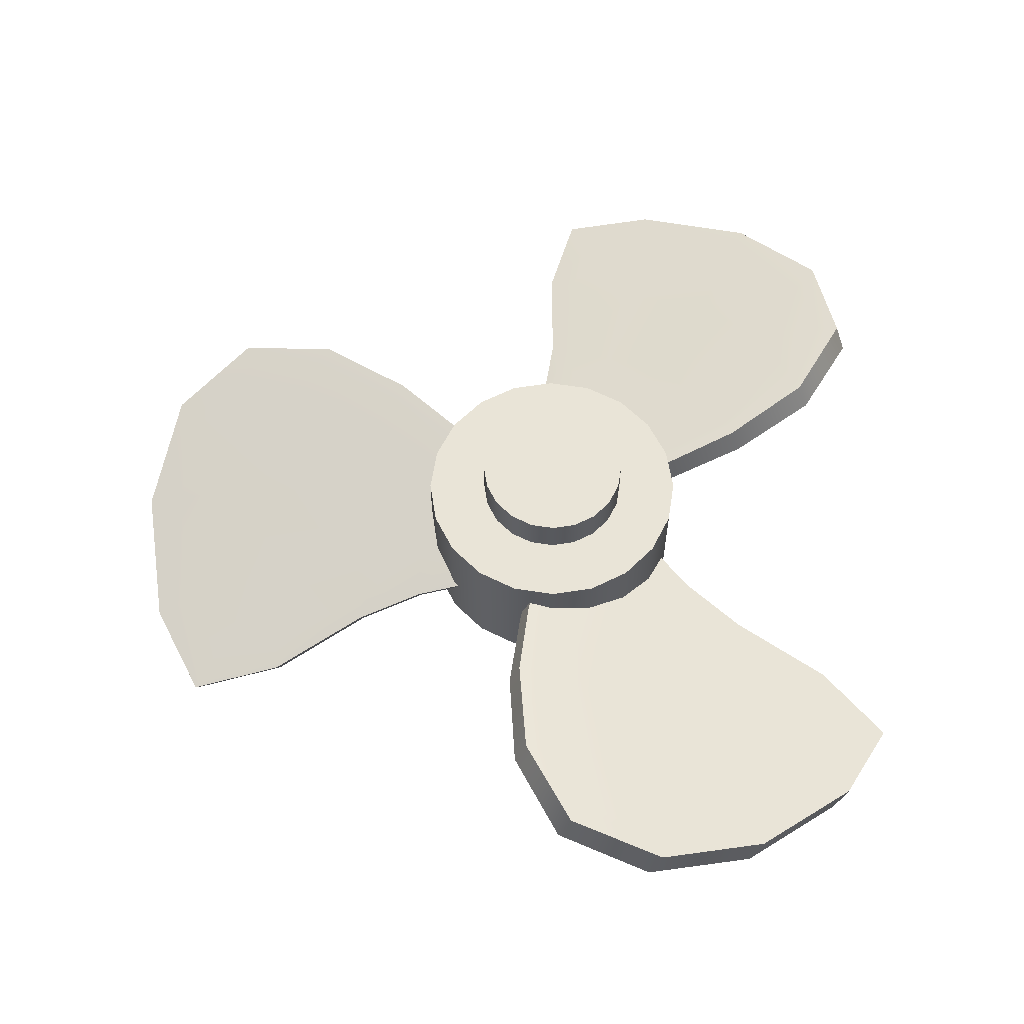
<metadata>
{"format":"obj","ext":"obj","renderer":"f3d","projection":"perspective","resolution":1024,"background":"white","views":[{"elev":60.9,"azim":90.0,"up":"+Z"}]}
</metadata>
<code>
g meger3d_Char_item_C1_4
v 0.06297 0.02046 -0.09494
v 0.06297 0.02046 0.09494
v 0.05357 0.03892 0.09494
v 0.05357 0.03892 -0.09494
v 0.03892 0.05357 0.09494
v 0.03892 0.05357 -0.09494
v 0.02046 0.06297 0.09494
v 0.02046 0.06297 -0.09494
v 0 0.06621 0.09494
v 0 0.06621 -0.09494
v -0.02046 0.06297 0.09494
v -0.02046 0.06297 -0.09494
v -0.03892 0.05357 0.09494
v -0.03892 0.05357 -0.09494
v -0.05357 0.03892 0.09494
v -0.05357 0.03892 -0.09494
v -0.06297 0.02046 0.09494
v -0.06297 0.02046 -0.09494
v -0.06621 0 0.09494
v -0.06621 0 -0.09494
v -0.06297 -0.02046 0.09494
v -0.06297 -0.02046 -0.09494
v -0.05357 -0.03892 0.09494
v -0.05357 -0.03892 -0.09494
v -0.03892 -0.05357 0.09494
v -0.03892 -0.05357 -0.09494
v -0.02046 -0.06297 0.09494
v -0.02046 -0.06297 -0.09494
v 0 -0.06621 0.09494
v 0 -0.06621 -0.09494
v 0.02046 -0.06297 0.09494
v 0.02046 -0.06297 -0.09494
v 0.03892 -0.05357 0.09494
v 0.03892 -0.05357 -0.09494
v 0.05357 -0.03892 0.09494
v 0.05357 -0.03892 -0.09494
v 0.06297 -0.02046 0.09494
v 0.06297 -0.02046 -0.09494
v 0.06621 0 0.09494
v 0.06621 0 -0.09494
v 0.05357 0.03892 -0.09494
v 0 0 -0.09494
v 0.06297 0.02046 -0.09494
v 0.03892 0.05357 -0.09494
v 0.02046 0.06297 -0.09494
v 0 0.06621 -0.09494
v -0.02046 0.06297 -0.09494
v -0.03892 0.05357 -0.09494
v -0.05357 0.03892 -0.09494
v -0.06297 0.02046 -0.09494
v -0.06621 0 -0.09494
v -0.06297 -0.02046 -0.09494
v -0.05357 -0.03892 -0.09494
v -0.03892 -0.05357 -0.09494
v -0.02046 -0.06297 -0.09494
v 0 -0.06621 -0.09494
v 0.02046 -0.06297 -0.09494
v 0.03892 -0.05357 -0.09494
v 0.05357 -0.03892 -0.09494
v 0.06297 -0.02046 -0.09494
v 0.06621 0 -0.09494
v 0.06297 0.02046 0.09494
v 0 0 0.09494
v 0.05357 0.03892 0.09494
v 0.03892 0.05357 0.09494
v 0.02046 0.06297 0.09494
v 0 0.06621 0.09494
v -0.02046 0.06297 0.09494
v -0.03892 0.05357 0.09494
v -0.05357 0.03892 0.09494
v -0.06297 0.02046 0.09494
v -0.06621 0 0.09494
v -0.06297 -0.02046 0.09494
v -0.05357 -0.03892 0.09494
v -0.03892 -0.05357 0.09494
v -0.02046 -0.06297 0.09494
v 0 -0.06621 0.09494
v 0.02046 -0.06297 0.09494
v 0.03892 -0.05357 0.09494
v 0.05357 -0.03892 0.09494
v 0.06297 -0.02046 0.09494
v 0.06621 0 0.09494
v 0.1133 0.0368 -0.06043
v 0.1133 0.0368 0.06043
v 0.09635 0.07001 0.06043
v 0.09635 0.07001 -0.06043
v 0.07001 0.09635 0.06043
v 0.07001 0.09635 -0.06043
v 0.0368 0.1133 0.06043
v 0.0368 0.1133 -0.06043
v 0 0.1191 0.06043
v 0 0.1191 -0.06043
v -0.0368 0.1133 0.06043
v -0.0368 0.1133 -0.06043
v -0.07001 0.09635 0.06043
v -0.07001 0.09635 -0.06043
v -0.09635 0.07001 0.06043
v -0.09635 0.07001 -0.06043
v -0.1133 0.0368 0.06043
v -0.1133 0.0368 -0.06043
v -0.1191 0 0.06043
v -0.1191 0 -0.06043
v -0.1133 -0.0368 0.06043
v -0.1133 -0.0368 -0.06043
v -0.09635 -0.07001 0.06043
v -0.09635 -0.07001 -0.06043
v -0.07001 -0.09635 0.06043
v -0.07001 -0.09635 -0.06043
v -0.0368 -0.1133 0.06043
v -0.0368 -0.1133 -0.06043
v 0 -0.1191 0.06043
v 0 -0.1191 -0.06043
v 0.0368 -0.1133 0.06043
v 0.0368 -0.1133 -0.06043
v 0.07001 -0.09635 0.06043
v 0.07001 -0.09635 -0.06043
v 0.09635 -0.07001 0.06043
v 0.09635 -0.07001 -0.06043
v 0.1133 -0.0368 0.06043
v 0.1133 -0.0368 -0.06043
v 0.1191 0 0.06043
v 0.1191 0 -0.06043
v 0.09635 0.07001 -0.06043
v 0 0 -0.06043
v 0.1133 0.0368 -0.06043
v 0.07001 0.09635 -0.06043
v 0.0368 0.1133 -0.06043
v 0 0.1191 -0.06043
v -0.0368 0.1133 -0.06043
v -0.07001 0.09635 -0.06043
v -0.09635 0.07001 -0.06043
v -0.1133 0.0368 -0.06043
v -0.1191 0 -0.06043
v -0.1133 -0.0368 -0.06043
v -0.09635 -0.07001 -0.06043
v -0.07001 -0.09635 -0.06043
v -0.0368 -0.1133 -0.06043
v 0 -0.1191 -0.06043
v 0.0368 -0.1133 -0.06043
v 0.07001 -0.09635 -0.06043
v 0.09635 -0.07001 -0.06043
v 0.1133 -0.0368 -0.06043
v 0.1191 0 -0.06043
v 0.1133 0.0368 0.06043
v 0 0 0.06043
v 0.09635 0.07001 0.06043
v 0.07001 0.09635 0.06043
v 0.0368 0.1133 0.06043
v 0 0.1191 0.06043
v -0.0368 0.1133 0.06043
v -0.07001 0.09635 0.06043
v -0.09635 0.07001 0.06043
v -0.1133 0.0368 0.06043
v -0.1191 0 0.06043
v -0.1133 -0.0368 0.06043
v -0.09635 -0.07001 0.06043
v -0.07001 -0.09635 0.06043
v -0.0368 -0.1133 0.06043
v 0 -0.1191 0.06043
v 0.0368 -0.1133 0.06043
v 0.07001 -0.09635 0.06043
v 0.09635 -0.07001 0.06043
v 0.1133 -0.0368 0.06043
v 0.1191 0 0.06043
v -0.1538 -0.2988 0.02891
v -0.1532 -0.2352 0.03038
v -0.1709 -0.223 0.03658
v -0.1732 -0.3058 0.03551
v -0.1332 -0.1481 0.02755
v -0.1198 -0.156 0.02287
v -0.1135 -0.3454 0.01539
v -0.1161 -0.3722 0.01666
v -0.02514 -0.371 -0.01282
v -0.02134 -0.3996 -0.01343
v 0.07505 -0.3586 -0.04352
v 0.08688 -0.3876 -0.04648
v 0.1252 -0.3292 -0.05732
v 0.1579 -0.349 -0.06705
v -0.09151 -0.0949 0.01696
v -0.08148 -0.0994 0.01344
v -0.05549 -0.05312 0.007169
v -0.04804 -0.05525 0.004432
v 0.1146 -0.2701 -0.05261
v 0.1402 -0.27 -0.05918
v 0.07687 -0.1888 -0.03732
v 0.09419 -0.188 -0.0416
v 0.06093 -0.1303 -0.02965
v 0.07301 -0.1307 -0.03251
v 0.05511 -0.08124 -0.02633
v 0.06373 -0.08295 -0.02821
v 0.04997 -0.2803 -0.03361
v 0.03053 -0.1939 -0.02377
v -0.03167 -0.2901 -0.008742
v -0.02891 -0.1952 -0.00571
v -0.08261 -0.1783 0.01102
v -0.1044 -0.2687 0.01437
v -0.01432 -0.1245 -0.007153
v 0.02792 -0.1292 -0.01996
v 0.001915 -0.06889 -0.01059
v 0.03184 -0.07612 -0.01955
v -0.05338 -0.1123 0.004697
v -0.02681 -0.06115 -0.002097
v -0.1616 -0.3076 0.06106
v -0.1732 -0.3058 0.03551
v -0.1709 -0.223 0.03658
v -0.16 -0.2247 0.06036
v -0.1332 -0.1481 0.02755
v -0.1234 -0.1495 0.04883
v -0.1042 -0.3735 0.04292
v -0.1161 -0.3722 0.01666
v -0.009219 -0.4007 0.01284
v -0.02134 -0.3996 -0.01343
v 0.09906 -0.3887 -0.02065
v 0.08688 -0.3876 -0.04648
v 0.17 -0.3504 -0.04185
v 0.1579 -0.349 -0.06705
v -0.09151 -0.0949 0.01696
v -0.08261 -0.09601 0.03615
v -0.04692 -0.05408 0.02558
v -0.05549 -0.05312 0.007169
v 0.1515 -0.2713 -0.03579
v 0.1402 -0.27 -0.05918
v 0.1041 -0.189 -0.02081
v 0.09419 -0.188 -0.0416
v 0.0819 -0.1315 -0.01348
v 0.07301 -0.1307 -0.03251
v 0.07232 -0.08378 -0.009797
v 0.06373 -0.08295 -0.02821
v -0.1616 -0.3076 0.06106
v -0.16 -0.2247 0.06036
v -0.1416 -0.237 0.05584
v -0.1417 -0.3006 0.05549
v -0.1093 -0.1575 0.04549
v -0.1234 -0.1495 0.04883
v -0.1042 -0.3735 0.04292
v -0.1009 -0.3468 0.04301
v -0.009219 -0.4007 0.01284
v -0.01237 -0.3721 0.0148
v 0.09906 -0.3887 -0.02065
v 0.08781 -0.3598 -0.01651
v 0.17 -0.3504 -0.04185
v 0.1376 -0.3305 -0.03133
v -0.07201 -0.1006 0.03375
v -0.08261 -0.09601 0.03615
v -0.0389 -0.05629 0.02392
v -0.04692 -0.05408 0.02558
v 0.1515 -0.2713 -0.03579
v 0.1264 -0.2713 -0.02786
v 0.1041 -0.189 -0.02081
v 0.08726 -0.1898 -0.01527
v 0.0819 -0.1315 -0.01348
v 0.07038 -0.1312 -0.009499
v 0.07232 -0.08378 -0.009797
v 0.06426 -0.08213 -0.006851
v 0.062 -0.2814 -0.007959
v 0.04123 -0.1949 -0.0008696
v -0.01948 -0.2912 0.01769
v -0.01808 -0.1963 0.0177
v -0.09236 -0.2702 0.04084
v -0.07181 -0.1796 0.03442
v -0.004606 -0.1255 0.01368
v 0.0376 -0.1301 0.0007658
v 0.01125 -0.0699 0.009266
v 0.04118 -0.07706 0.0003307
v -0.04368 -0.1134 0.02553
v -0.01748 -0.06221 0.01779
v -0.1819 0.2826 0.02891
v -0.1271 0.2503 0.03038
v -0.1077 0.2595 0.03658
v -0.1783 0.3029 0.03551
v -0.06169 0.1894 0.02755
v -0.0752 0.1817 0.02287
v -0.2424 0.271 0.01539
v -0.2643 0.2867 0.01666
v -0.3087 0.2073 -0.01282
v -0.3354 0.2183 -0.01343
v -0.3481 0.1143 -0.04352
v -0.3791 0.1185 -0.04648
v -0.3477 0.05621 -0.05732
v -0.3812 0.03776 -0.06705
v -0.03643 0.1267 0.01696
v -0.04534 0.1203 0.01344
v -0.01826 0.07462 0.007169
v -0.02383 0.06923 0.004432
v -0.2912 0.03582 -0.05261
v -0.304 0.01356 -0.05918
v -0.2019 0.02782 -0.03732
v -0.2099 0.01243 -0.0416
v -0.1433 0.01237 -0.02965
v -0.1497 0.002104 -0.03251
v -0.09791 -0.007109 -0.02633
v -0.1037 -0.01372 -0.02821
v -0.2677 0.09687 -0.03361
v -0.1832 0.07052 -0.02377
v -0.2354 0.1725 -0.008742
v -0.1546 0.1227 -0.00571
v -0.1131 0.1607 0.01102
v -0.1805 0.2248 0.01437
v -0.1007 0.07465 -0.007153
v -0.1259 0.04043 -0.01996
v -0.06062 0.03279 -0.01059
v -0.08184 0.01048 -0.01955
v -0.07054 0.1024 0.004697
v -0.03955 0.0538 -0.002097
v -0.1856 0.2938 0.06106
v -0.1783 0.3029 0.03551
v -0.1077 0.2595 0.03658
v -0.1146 0.2509 0.06036
v -0.06169 0.1894 0.02755
v -0.06775 0.1816 0.04883
v -0.2714 0.277 0.04292
v -0.2643 0.2867 0.01666
v -0.3424 0.2083 0.01284
v -0.3354 0.2183 -0.01343
v -0.3862 0.1086 -0.02065
v -0.3791 0.1185 -0.04648
v -0.3885 0.02795 -0.04185
v -0.3812 0.03776 -0.06705
v -0.03643 0.1267 0.01696
v -0.04185 0.1195 0.03615
v -0.02338 0.06767 0.02558
v -0.01826 0.07462 0.007169
v -0.3107 0.00445 -0.03579
v -0.304 0.01356 -0.05918
v -0.2157 0.004412 -0.02081
v -0.2099 0.01243 -0.0416
v -0.1548 -0.00518 -0.01348
v -0.1497 0.002104 -0.03251
v -0.1856 0.2938 0.06106
v -0.1146 0.2509 0.06036
v -0.1344 0.2411 0.05584
v -0.1895 0.273 0.05549
v -0.0817 0.1734 0.04549
v -0.06775 0.1816 0.04883
v -0.2714 0.277 0.04292
v -0.2499 0.2608 0.04301
v -0.3424 0.2083 0.01284
v -0.3161 0.1968 0.0148
v -0.3862 0.1086 -0.02065
v -0.3555 0.1039 -0.01651
v -0.3885 0.02795 -0.04185
v -0.355 0.04607 -0.03133
v -0.05111 0.1127 0.03375
v -0.04185 0.1195 0.03615
v -0.0293 0.06183 0.02392
v -0.02338 0.06767 0.02558
v -0.3107 0.00445 -0.03579
v -0.2982 0.0262 -0.02786
v -0.2157 0.004412 -0.02081
v -0.208 0.01931 -0.01527
v -0.1548 -0.00518 -0.01348
v -0.1488 0.004631 -0.009499
v -0.1087 -0.02074 -0.009797
v -0.1033 -0.01459 -0.006851
v -0.2747 0.087 -0.007959
v -0.1894 0.06172 -0.0008696
v -0.2424 0.1624 0.01769
v -0.1609 0.1138 0.0177
v -0.1878 0.2151 0.04084
v -0.1196 0.152 0.03442
v -0.1064 0.06673 0.01368
v -0.1315 0.03249 0.0007658
v -0.06616 0.02521 0.009266
v -0.08732 0.002869 0.0003307
v -0.07637 0.09453 0.02553
v -0.04513 0.04624 0.01779
v -0.1497 0.002104 -0.03251
v -0.1548 -0.00518 -0.01348
v -0.1087 -0.02074 -0.009797
v -0.1037 -0.01372 -0.02821
v 0.3357 0.01623 0.02891
v 0.2803 -0.01511 0.03038
v 0.2786 -0.03644 0.03658
v 0.3515 0.002927 0.03551
v 0.1949 -0.0413 0.02755
v 0.195 -0.02574 0.02287
v 0.3559 0.07441 0.01539
v 0.3804 0.08552 0.01666
v 0.3338 0.1637 -0.01282
v 0.3568 0.1813 -0.01343
v 0.2731 0.2443 -0.04352
v 0.2922 0.269 -0.04648
v 0.2225 0.273 -0.05732
v 0.2233 0.3113 -0.06705
v 0.1279 -0.0318 0.01696
v 0.1268 -0.02086 0.01344
v 0.07375 -0.0215 0.007169
v 0.07187 -0.01398 0.004432
v 0.1766 0.2342 -0.05261
v 0.1637 0.2565 -0.05918
v 0.125 0.161 -0.03732
v 0.1157 0.1756 -0.0416
v 0.08237 0.1179 -0.02965
v 0.07666 0.1286 -0.03251
v 0.0428 0.08835 -0.02633
v 0.03997 0.09667 -0.02821
v 0.2177 0.1834 -0.03361
v 0.1527 0.1234 -0.02377
v 0.267 0.1176 -0.008742
v 0.1835 0.07259 -0.00571
v 0.1957 0.01759 0.01102
v 0.2849 0.04389 0.01437
v 0.115 0.04985 -0.007153
v 0.09795 0.08879 -0.01996
v 0.05871 0.03611 -0.01059
v 0.05 0.06563 -0.01955
v 0.1239 0.009905 0.004697
v 0.06636 0.007354 -0.002097
v 0.3472 0.01382 0.06106
v 0.3515 0.002927 0.03551
v 0.2786 -0.03644 0.03658
v 0.2746 -0.02622 0.06036
v 0.1949 -0.0413 0.02755
v 0.1912 -0.03215 0.04883
v 0.3756 0.09653 0.04292
v 0.3804 0.08552 0.01666
v 0.3516 0.1924 0.01284
v 0.3568 0.1813 -0.01343
v 0.2871 0.2801 -0.02065
v 0.2922 0.269 -0.04648
v 0.2184 0.3224 -0.04185
v 0.2233 0.3113 -0.06705
v 0.1279 -0.0318 0.01696
v 0.1245 -0.02353 0.03615
v 0.07029 -0.01359 0.02558
v 0.07375 -0.0215 0.007169
v 0.1592 0.2668 -0.03579
v 0.1637 0.2565 -0.05918
v 0.1117 0.1846 -0.02081
v 0.1157 0.1756 -0.0416
v 0.07293 0.1367 -0.01348
v 0.07666 0.1286 -0.03251
v 0.0364 0.1045 -0.009797
v 0.03997 0.09667 -0.02821
v 0.3472 0.01382 0.06106
v 0.2746 -0.02622 0.06036
v 0.276 -0.00417 0.05584
v 0.3311 0.02759 0.05549
v 0.191 -0.01595 0.04549
v 0.1912 -0.03215 0.04883
v 0.3756 0.09653 0.04292
v 0.3508 0.08605 0.04301
v 0.3516 0.1924 0.01284
v 0.3284 0.1753 0.0148
v 0.2871 0.2801 -0.02065
v 0.2677 0.256 -0.01651
v 0.2184 0.3224 -0.04185
v 0.2174 0.2844 -0.03133
v 0.1231 -0.01207 0.03375
v 0.1245 -0.02353 0.03615
v 0.0682 -0.005544 0.02392
v 0.07029 -0.01359 0.02558
v 0.1592 0.2668 -0.03579
v 0.1718 0.2451 -0.02786
v 0.1117 0.1846 -0.02081
v 0.1207 0.1705 -0.01527
v 0.07293 0.1367 -0.01348
v 0.0784 0.1265 -0.009499
v 0.0364 0.1045 -0.009797
v 0.039 0.09672 -0.006851
v 0.2127 0.1944 -0.007959
v 0.1481 0.1331 -0.0008696
v 0.2619 0.1287 0.01769
v 0.179 0.08248 0.0177
v 0.2801 0.05509 0.04084
v 0.1914 0.02759 0.03442
v 0.111 0.05875 0.01368
v 0.09388 0.09762 0.0007658
v 0.05491 0.04469 0.009266
v 0.04615 0.07419 0.0003307
v 0.1201 0.01887 0.02553
v 0.06261 0.01597 0.01779
g meger3d_Char_item_C1_4_0
f 3 2 1
f 4 3 1
f 5 3 4
f 6 5 4
f 7 5 6
f 8 7 6
f 9 7 8
f 10 9 8
f 11 9 10
f 12 11 10
f 13 11 12
f 14 13 12
f 15 13 14
f 16 15 14
f 17 15 16
f 18 17 16
f 19 17 18
f 20 19 18
f 21 19 20
f 22 21 20
f 23 21 22
f 24 23 22
f 25 23 24
f 26 25 24
f 27 25 26
f 28 27 26
f 29 27 28
f 30 29 28
f 31 29 30
f 32 31 30
f 33 31 32
f 34 33 32
f 35 33 34
f 36 35 34
f 37 35 36
f 38 37 36
f 39 37 38
f 40 39 38
f 2 39 40
f 1 2 40
f 43 42 41
f 41 42 44
f 44 42 45
f 45 42 46
f 46 42 47
f 47 42 48
f 48 42 49
f 49 42 50
f 50 42 51
f 51 42 52
f 52 42 53
f 53 42 54
f 54 42 55
f 55 42 56
f 56 42 57
f 57 42 58
f 58 42 59
f 59 42 60
f 60 42 61
f 61 42 43
f 64 63 62
f 65 63 64
f 66 63 65
f 67 63 66
f 68 63 67
f 69 63 68
f 70 63 69
f 71 63 70
f 72 63 71
f 73 63 72
f 74 63 73
f 75 63 74
f 76 63 75
f 77 63 76
f 78 63 77
f 79 63 78
f 80 63 79
f 81 63 80
f 82 63 81
f 62 63 82
f 85 84 83
f 86 85 83
f 87 85 86
f 88 87 86
f 89 87 88
f 90 89 88
f 91 89 90
f 92 91 90
f 93 91 92
f 94 93 92
f 95 93 94
f 96 95 94
f 97 95 96
f 98 97 96
f 99 97 98
f 100 99 98
f 101 99 100
f 102 101 100
f 103 101 102
f 104 103 102
f 105 103 104
f 106 105 104
f 107 105 106
f 108 107 106
f 109 107 108
f 110 109 108
f 111 109 110
f 112 111 110
f 113 111 112
f 114 113 112
f 115 113 114
f 116 115 114
f 117 115 116
f 118 117 116
f 119 117 118
f 120 119 118
f 121 119 120
f 122 121 120
f 84 121 122
f 83 84 122
f 125 124 123
f 123 124 126
f 126 124 127
f 127 124 128
f 128 124 129
f 129 124 130
f 130 124 131
f 131 124 132
f 132 124 133
f 133 124 134
f 134 124 135
f 135 124 136
f 136 124 137
f 137 124 138
f 138 124 139
f 139 124 140
f 140 124 141
f 141 124 142
f 142 124 143
f 143 124 125
f 146 145 144
f 147 145 146
f 148 145 147
f 149 145 148
f 150 145 149
f 151 145 150
f 152 145 151
f 153 145 152
f 154 145 153
f 155 145 154
f 156 145 155
f 157 145 156
f 158 145 157
f 159 145 158
f 160 145 159
f 161 145 160
f 162 145 161
f 163 145 162
f 164 145 163
f 144 145 164
f 167 166 165
f 168 167 165
f 167 169 166
f 169 170 166
f 165 171 168
f 171 165 166
f 171 172 168
f 171 173 172
f 173 174 172
f 173 175 174
f 175 176 174
f 175 177 176
f 177 178 176
f 170 169 179
f 180 170 179
f 180 179 181
f 182 180 181
f 178 177 183
f 183 177 175
f 184 178 183
f 184 183 185
f 186 184 185
f 186 185 187
f 188 186 187
f 188 187 189
f 190 188 189
f 185 183 191
f 192 185 191
f 192 191 193
f 193 191 173
f 191 175 173
f 191 183 175
f 194 192 193
f 194 193 195
f 193 196 195
f 193 173 196
f 195 196 170
f 196 166 170
f 173 171 196
f 196 171 166
f 194 197 192
f 197 194 195
f 197 198 192
f 192 198 185
f 198 187 185
f 197 199 198
f 199 200 198
f 198 200 187
f 200 189 187
f 201 195 170
f 199 197 201
f 201 197 195
f 180 201 170
f 202 201 180
f 202 199 201
f 182 202 180
f 205 204 203
f 206 205 203
f 207 205 206
f 208 207 206
f 203 204 209
f 204 210 209
f 209 210 211
f 210 212 211
f 211 212 213
f 212 214 213
f 213 214 215
f 214 216 215
f 207 208 217
f 208 218 217
f 217 218 219
f 220 217 219
f 221 215 216
f 222 221 216
f 223 221 222
f 224 223 222
f 225 223 224
f 226 225 224
f 227 225 226
f 228 227 226
f 231 230 229
f 232 231 229
f 231 233 230
f 233 234 230
f 229 235 232
f 235 236 232
f 235 237 236
f 237 238 236
f 237 239 238
f 239 240 238
f 239 241 240
f 241 242 240
f 233 243 234
f 243 244 234
f 243 245 244
f 245 246 244
f 241 247 242
f 247 248 242
f 240 242 248
f 247 249 248
f 249 250 248
f 249 251 250
f 251 252 250
f 251 253 252
f 253 254 252
f 255 248 250
f 255 240 248
f 256 255 250
f 257 255 256
f 258 257 256
f 257 238 255
f 238 240 255
f 238 257 236
f 257 259 236
f 257 258 259
f 236 259 232
f 259 231 232
f 258 260 259
f 259 260 231
f 260 233 231
f 258 256 261
f 258 261 260
f 256 262 261
f 261 262 263
f 262 264 263
f 256 250 262
f 250 252 262
f 262 252 264
f 252 254 264
f 260 265 233
f 261 265 260
f 261 263 265
f 265 243 233
f 263 266 265
f 265 266 243
f 266 245 243
f 269 268 267
f 270 269 267
f 269 271 268
f 271 272 268
f 267 273 270
f 273 267 268
f 273 274 270
f 273 275 274
f 275 276 274
f 275 277 276
f 277 278 276
f 277 279 278
f 279 280 278
f 272 271 281
f 282 272 281
f 282 281 283
f 284 282 283
f 280 279 285
f 285 279 277
f 286 280 285
f 286 285 287
f 288 286 287
f 288 287 289
f 290 288 289
f 290 289 291
f 292 290 291
f 287 285 293
f 294 287 293
f 294 293 295
f 295 293 275
f 293 277 275
f 293 285 277
f 296 294 295
f 296 295 297
f 295 298 297
f 295 275 298
f 297 298 272
f 298 268 272
f 275 273 298
f 298 273 268
f 296 299 294
f 299 296 297
f 299 300 294
f 294 300 287
f 300 289 287
f 299 301 300
f 301 302 300
f 300 302 289
f 302 291 289
f 303 297 272
f 301 299 303
f 303 299 297
f 282 303 272
f 304 303 282
f 304 301 303
f 284 304 282
f 307 306 305
f 308 307 305
f 309 307 308
f 310 309 308
f 305 306 311
f 306 312 311
f 311 312 313
f 312 314 313
f 313 314 315
f 314 316 315
f 315 316 317
f 316 318 317
f 309 310 319
f 310 320 319
f 319 320 321
f 322 319 321
f 323 317 318
f 324 323 318
f 325 323 324
f 326 325 324
f 327 325 326
f 328 327 326
f 331 330 329
f 332 331 329
f 331 333 330
f 333 334 330
f 329 335 332
f 335 336 332
f 335 337 336
f 337 338 336
f 337 339 338
f 339 340 338
f 339 341 340
f 341 342 340
f 333 343 334
f 343 344 334
f 343 345 344
f 345 346 344
f 341 347 342
f 347 348 342
f 340 342 348
f 347 349 348
f 349 350 348
f 349 351 350
f 351 352 350
f 351 353 352
f 353 354 352
f 355 348 350
f 355 340 348
f 356 355 350
f 357 355 356
f 358 357 356
f 357 338 355
f 338 340 355
f 338 357 336
f 357 359 336
f 357 358 359
f 336 359 332
f 359 331 332
f 358 360 359
f 359 360 331
f 360 333 331
f 358 356 361
f 358 361 360
f 356 362 361
f 361 362 363
f 362 364 363
f 356 350 362
f 350 352 362
f 362 352 364
f 352 354 364
f 360 365 333
f 361 365 360
f 361 363 365
f 365 343 333
f 363 366 365
f 365 366 343
f 366 345 343
f 369 368 367
f 370 369 367
f 373 372 371
f 374 373 371
f 373 375 372
f 375 376 372
f 371 377 374
f 377 371 372
f 377 378 374
f 377 379 378
f 379 380 378
f 379 381 380
f 381 382 380
f 381 383 382
f 383 384 382
f 376 375 385
f 386 376 385
f 386 385 387
f 388 386 387
f 384 383 389
f 389 383 381
f 390 384 389
f 390 389 391
f 392 390 391
f 392 391 393
f 394 392 393
f 394 393 395
f 396 394 395
f 391 389 397
f 398 391 397
f 398 397 399
f 399 397 379
f 397 381 379
f 397 389 381
f 400 398 399
f 400 399 401
f 399 402 401
f 399 379 402
f 401 402 376
f 402 372 376
f 379 377 402
f 402 377 372
f 400 403 398
f 403 400 401
f 403 404 398
f 398 404 391
f 404 393 391
f 403 405 404
f 405 406 404
f 404 406 393
f 406 395 393
f 407 401 376
f 405 403 407
f 407 403 401
f 386 407 376
f 408 407 386
f 408 405 407
f 388 408 386
f 411 410 409
f 412 411 409
f 413 411 412
f 414 413 412
f 409 410 415
f 410 416 415
f 415 416 417
f 416 418 417
f 417 418 419
f 418 420 419
f 419 420 421
f 420 422 421
f 413 414 423
f 414 424 423
f 423 424 425
f 426 423 425
f 427 421 422
f 428 427 422
f 429 427 428
f 430 429 428
f 431 429 430
f 432 431 430
f 433 431 432
f 434 433 432
f 437 436 435
f 438 437 435
f 437 439 436
f 439 440 436
f 435 441 438
f 441 442 438
f 441 443 442
f 443 444 442
f 443 445 444
f 445 446 444
f 445 447 446
f 447 448 446
f 439 449 440
f 449 450 440
f 449 451 450
f 451 452 450
f 447 453 448
f 453 454 448
f 446 448 454
f 453 455 454
f 455 456 454
f 455 457 456
f 457 458 456
f 457 459 458
f 459 460 458
f 461 454 456
f 461 446 454
f 462 461 456
f 463 461 462
f 464 463 462
f 463 444 461
f 444 446 461
f 444 463 442
f 463 465 442
f 463 464 465
f 442 465 438
f 465 437 438
f 464 466 465
f 465 466 437
f 466 439 437
f 464 462 467
f 464 467 466
f 462 468 467
f 467 468 469
f 468 470 469
f 462 456 468
f 456 458 468
f 468 458 470
f 458 460 470
f 466 471 439
f 467 471 466
f 467 469 471
f 471 449 439
f 469 472 471
f 471 472 449
f 472 451 449

</code>
